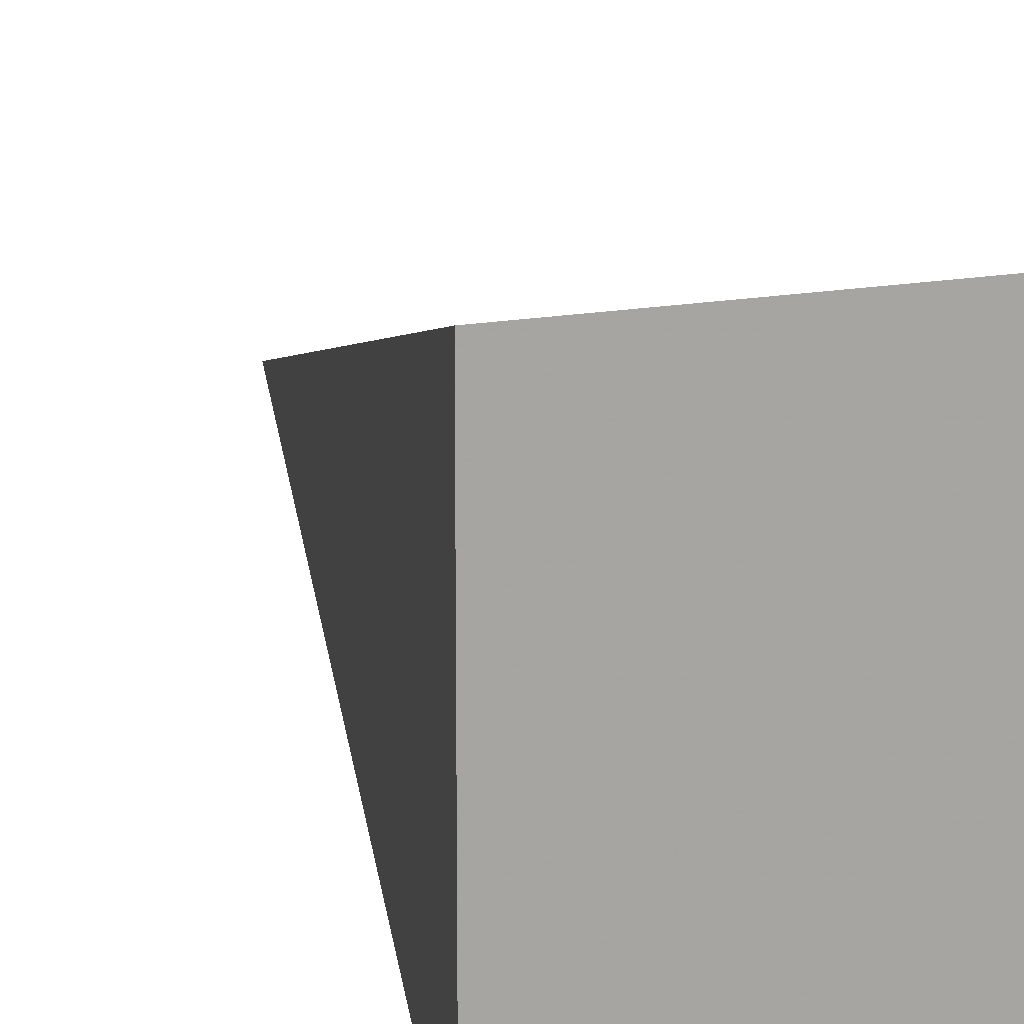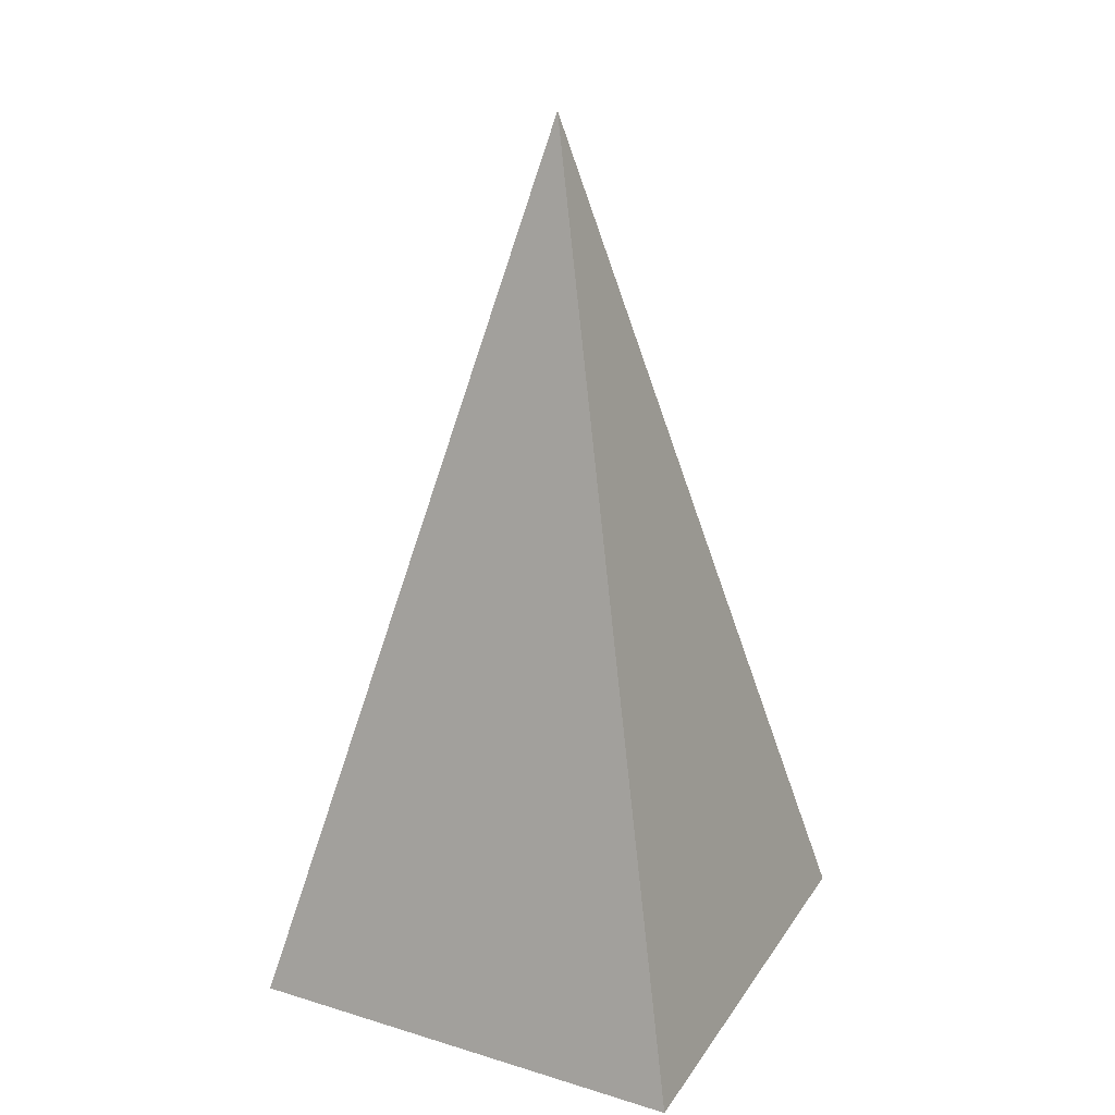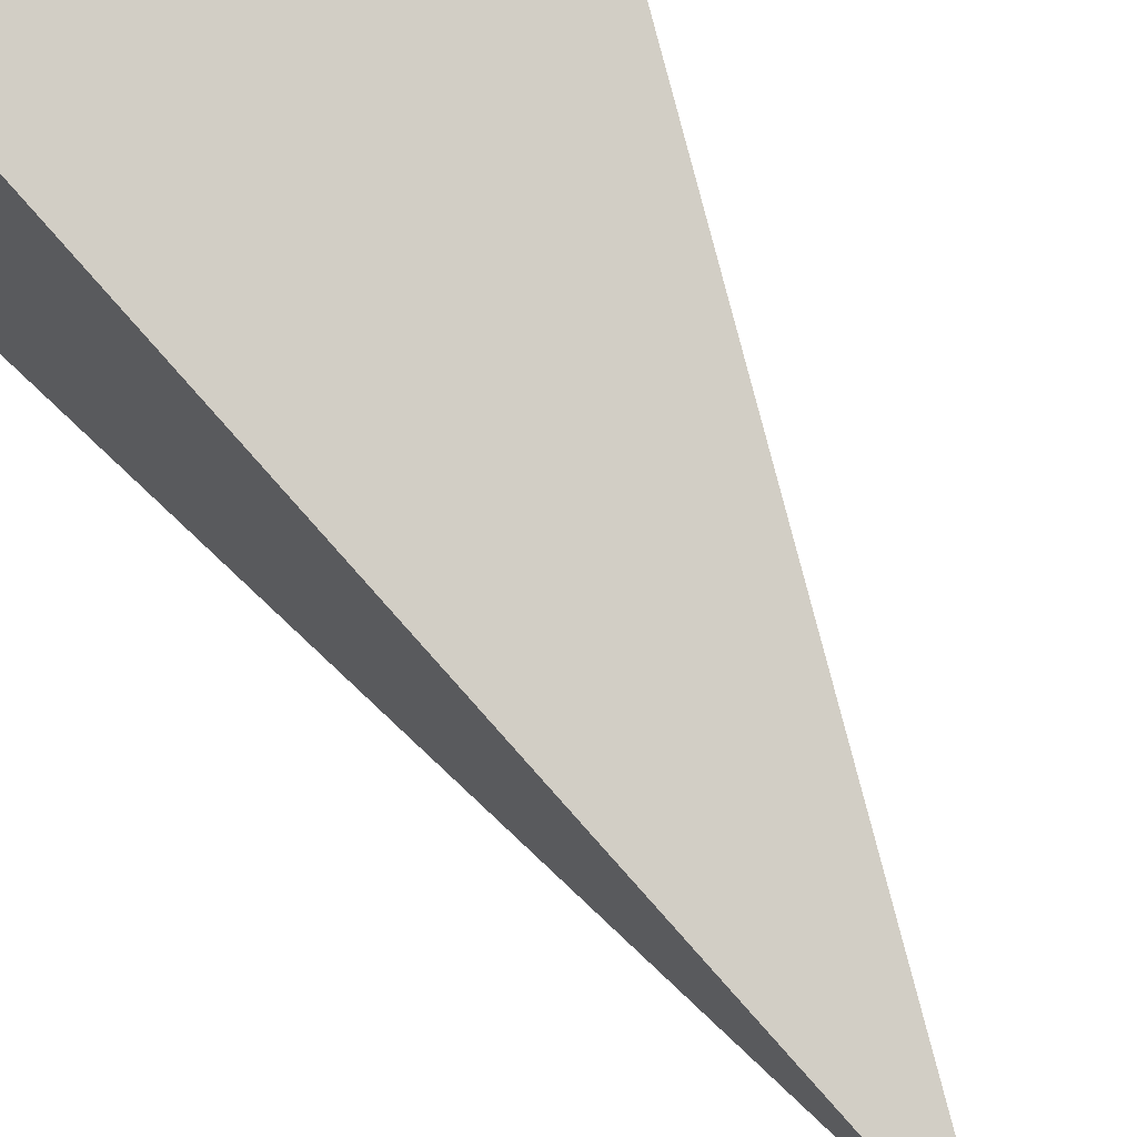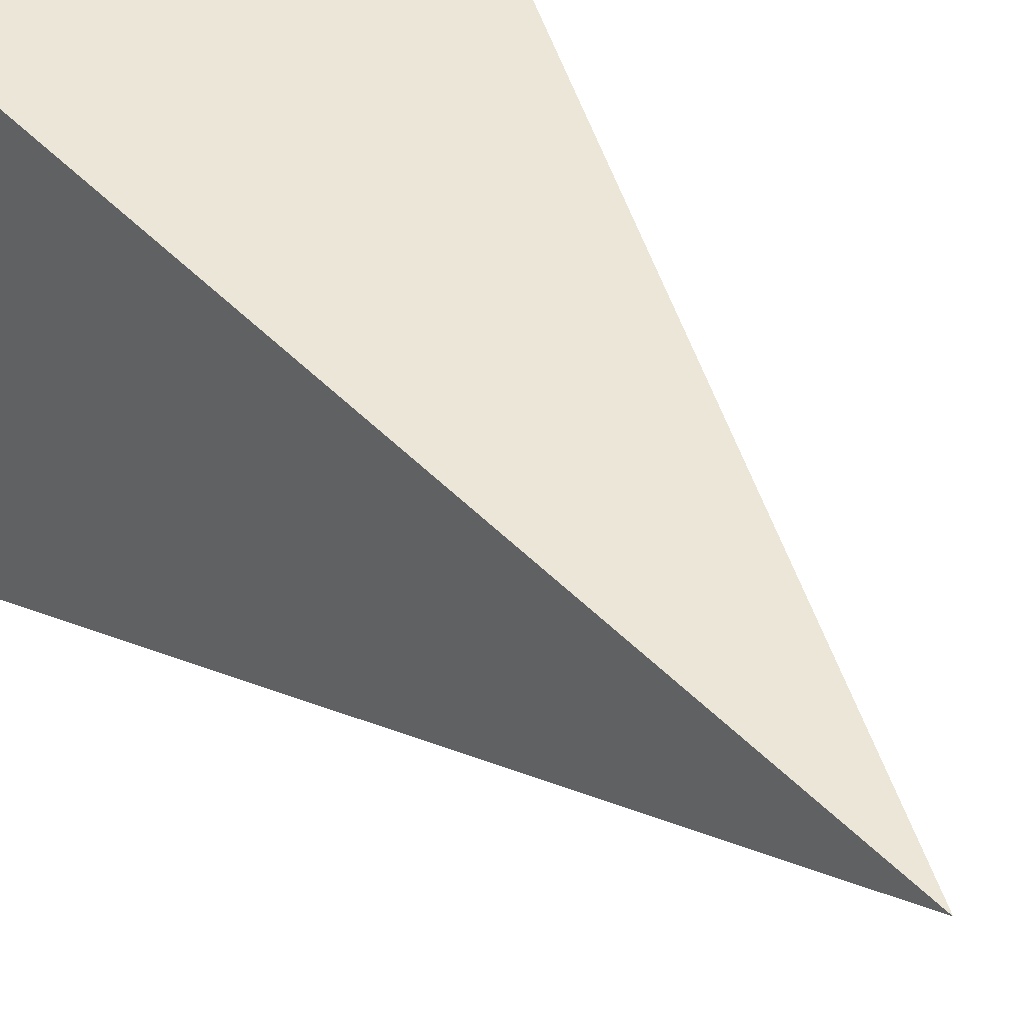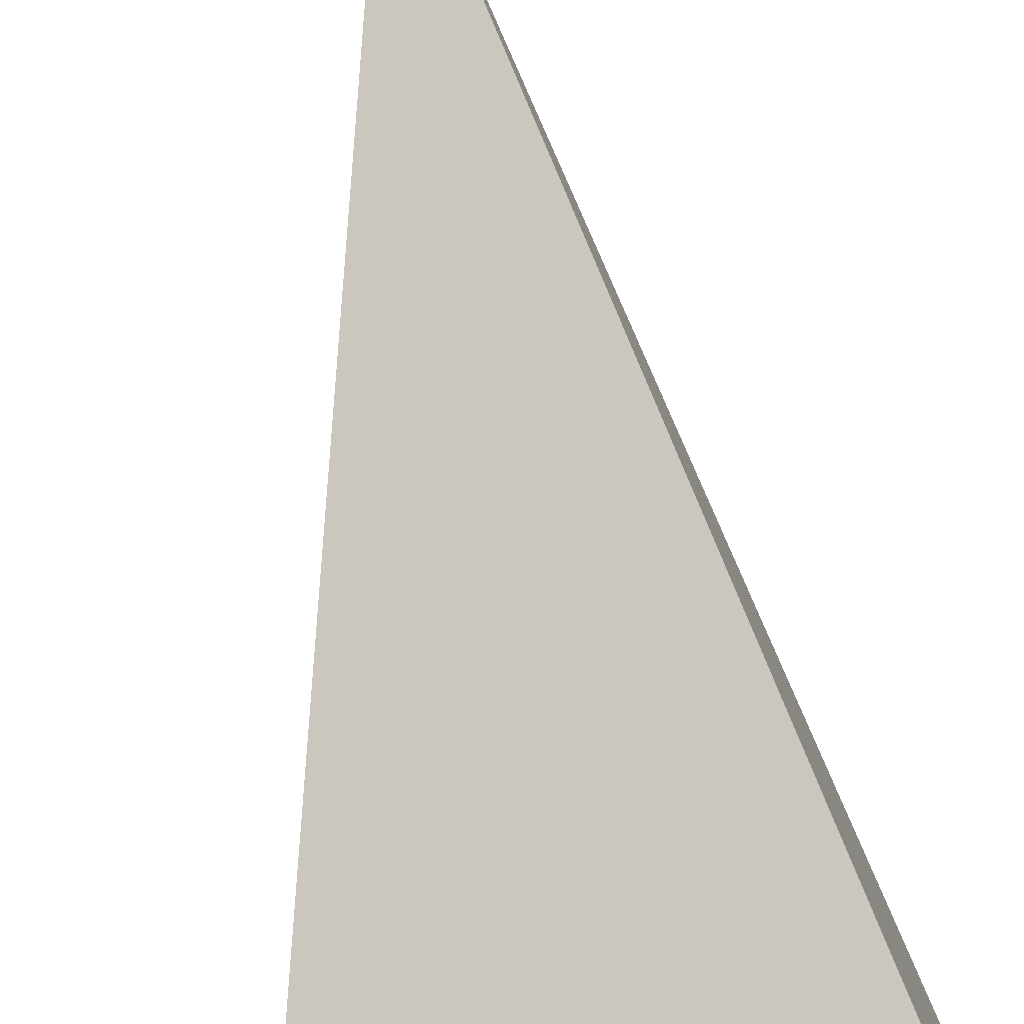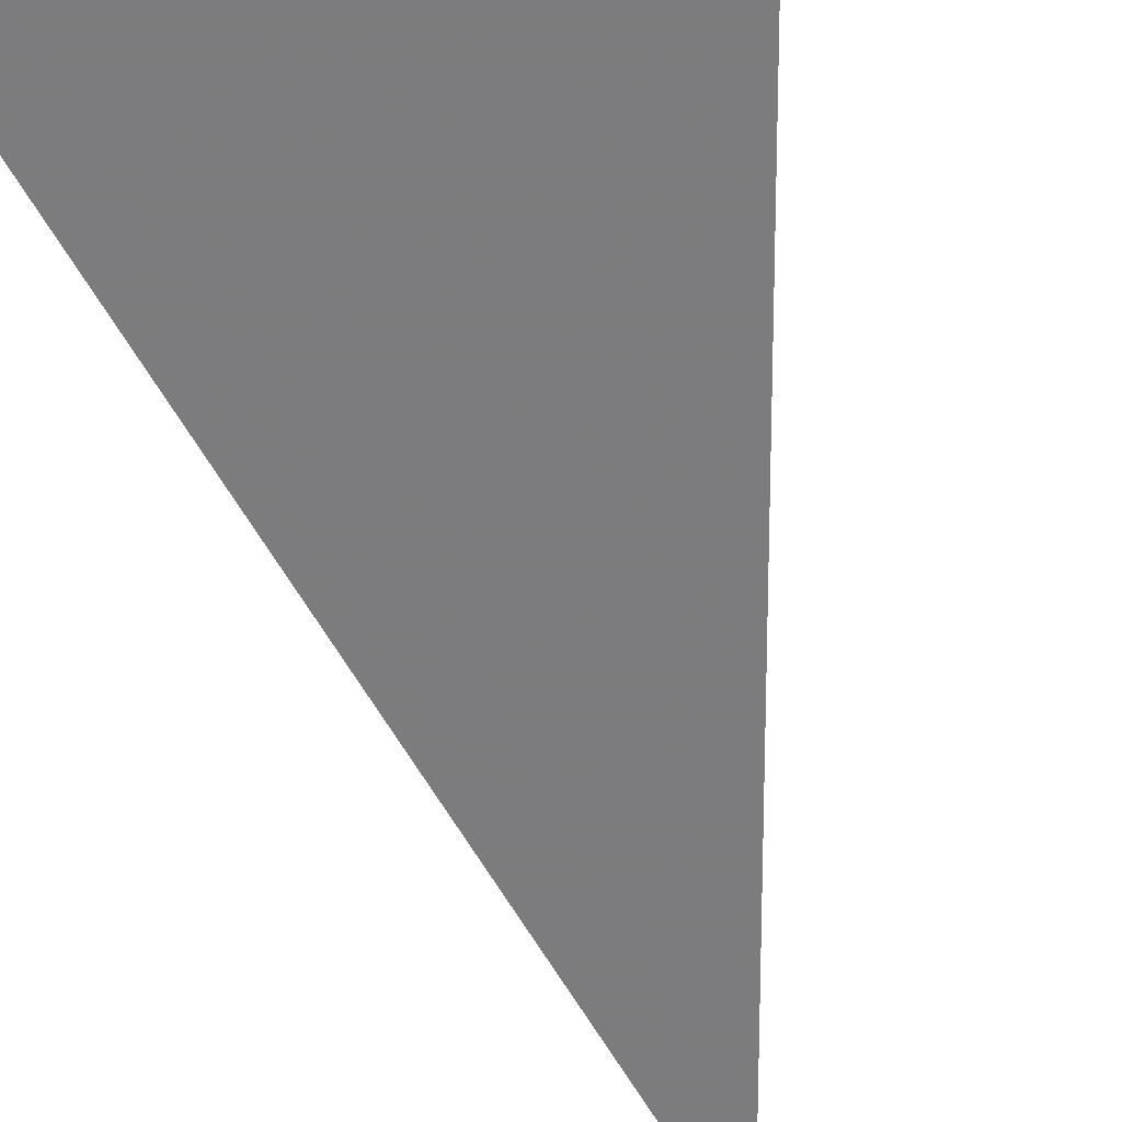
<metadata>
{"format":"obj","ext":"obj","renderer":"f3d","projection":"perspective","resolution":1024,"background":"white","views":[{"elev":15.3,"azim":156.4,"up":"+Y"},{"elev":25.1,"azim":116.1,"up":"+Z"},{"elev":70.5,"azim":-29.3,"up":"+Y"},{"elev":32.4,"azim":-30.3,"up":"+Y"},{"elev":-78.8,"azim":9.6,"up":"+Y"},{"elev":-72.2,"azim":-165.3,"up":"+Y"}]}
</metadata>
<code>
v -10 -10 0
v 0 0 40
v -10 10 0
v 10 -10 0
v 10 10 0
f 2 3 1
f 3 4 1
f 2 1 4
f 2 5 3
f 5 4 3
f 5 2 4

</code>
